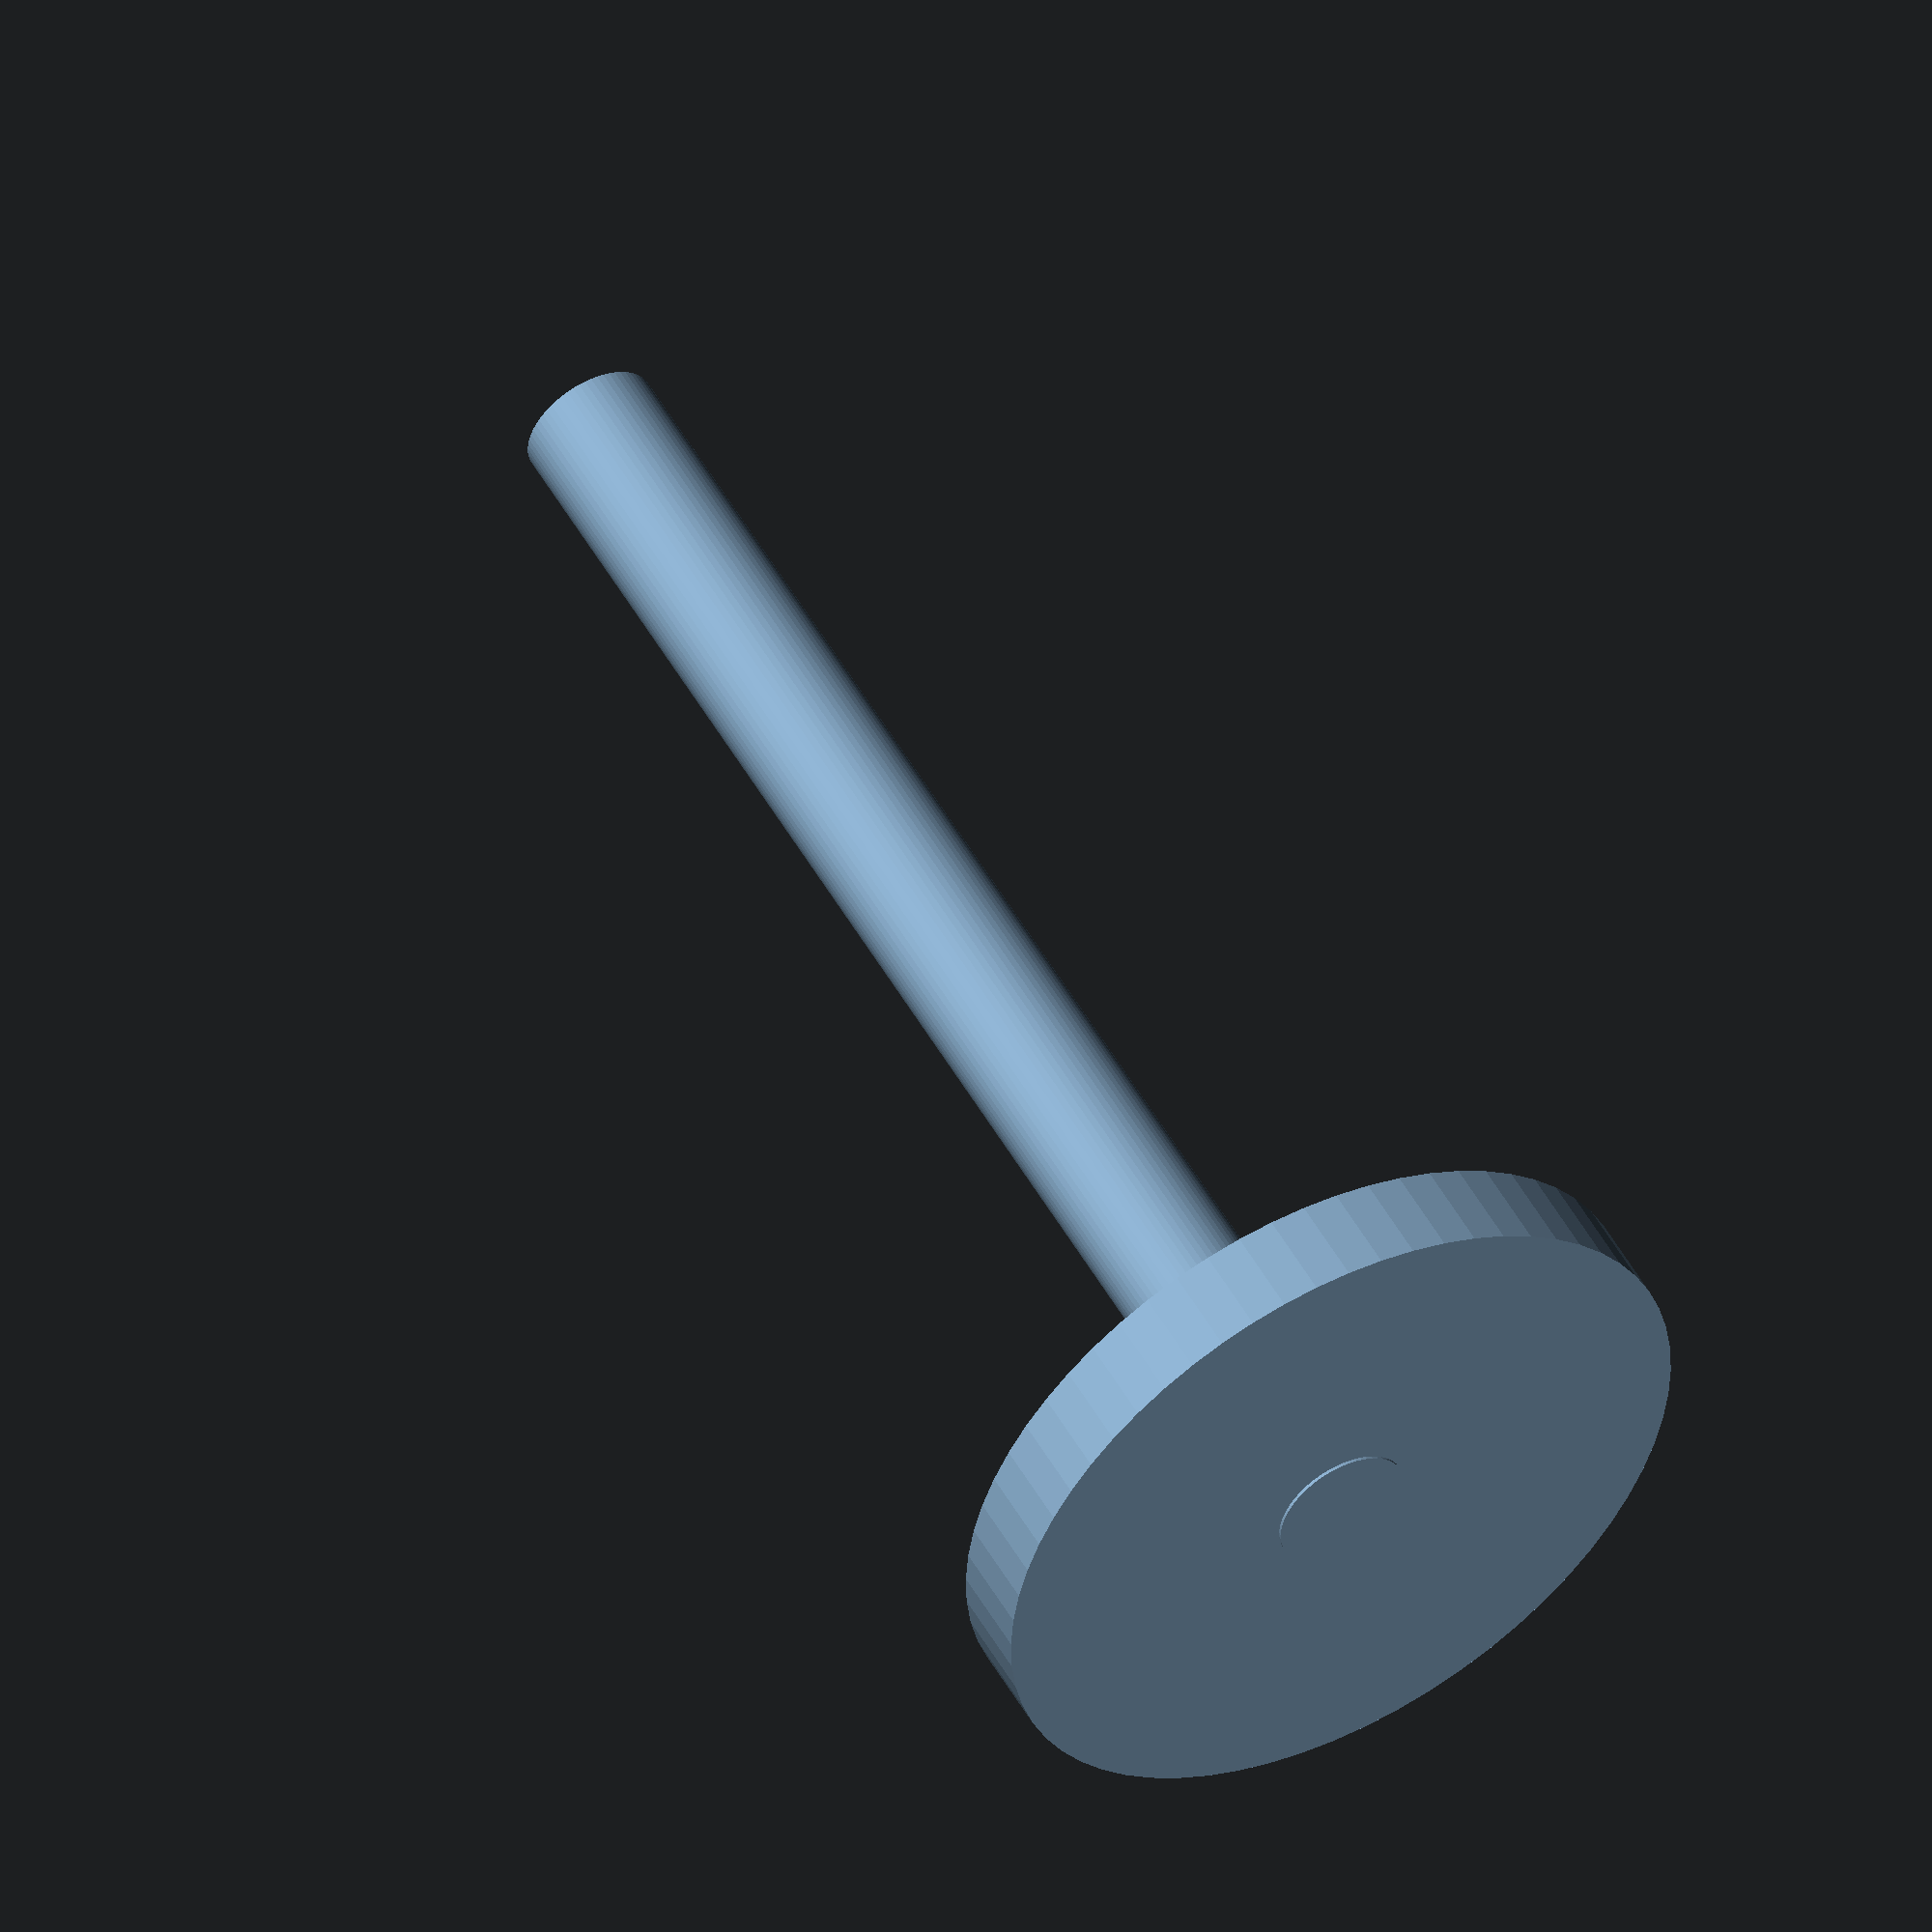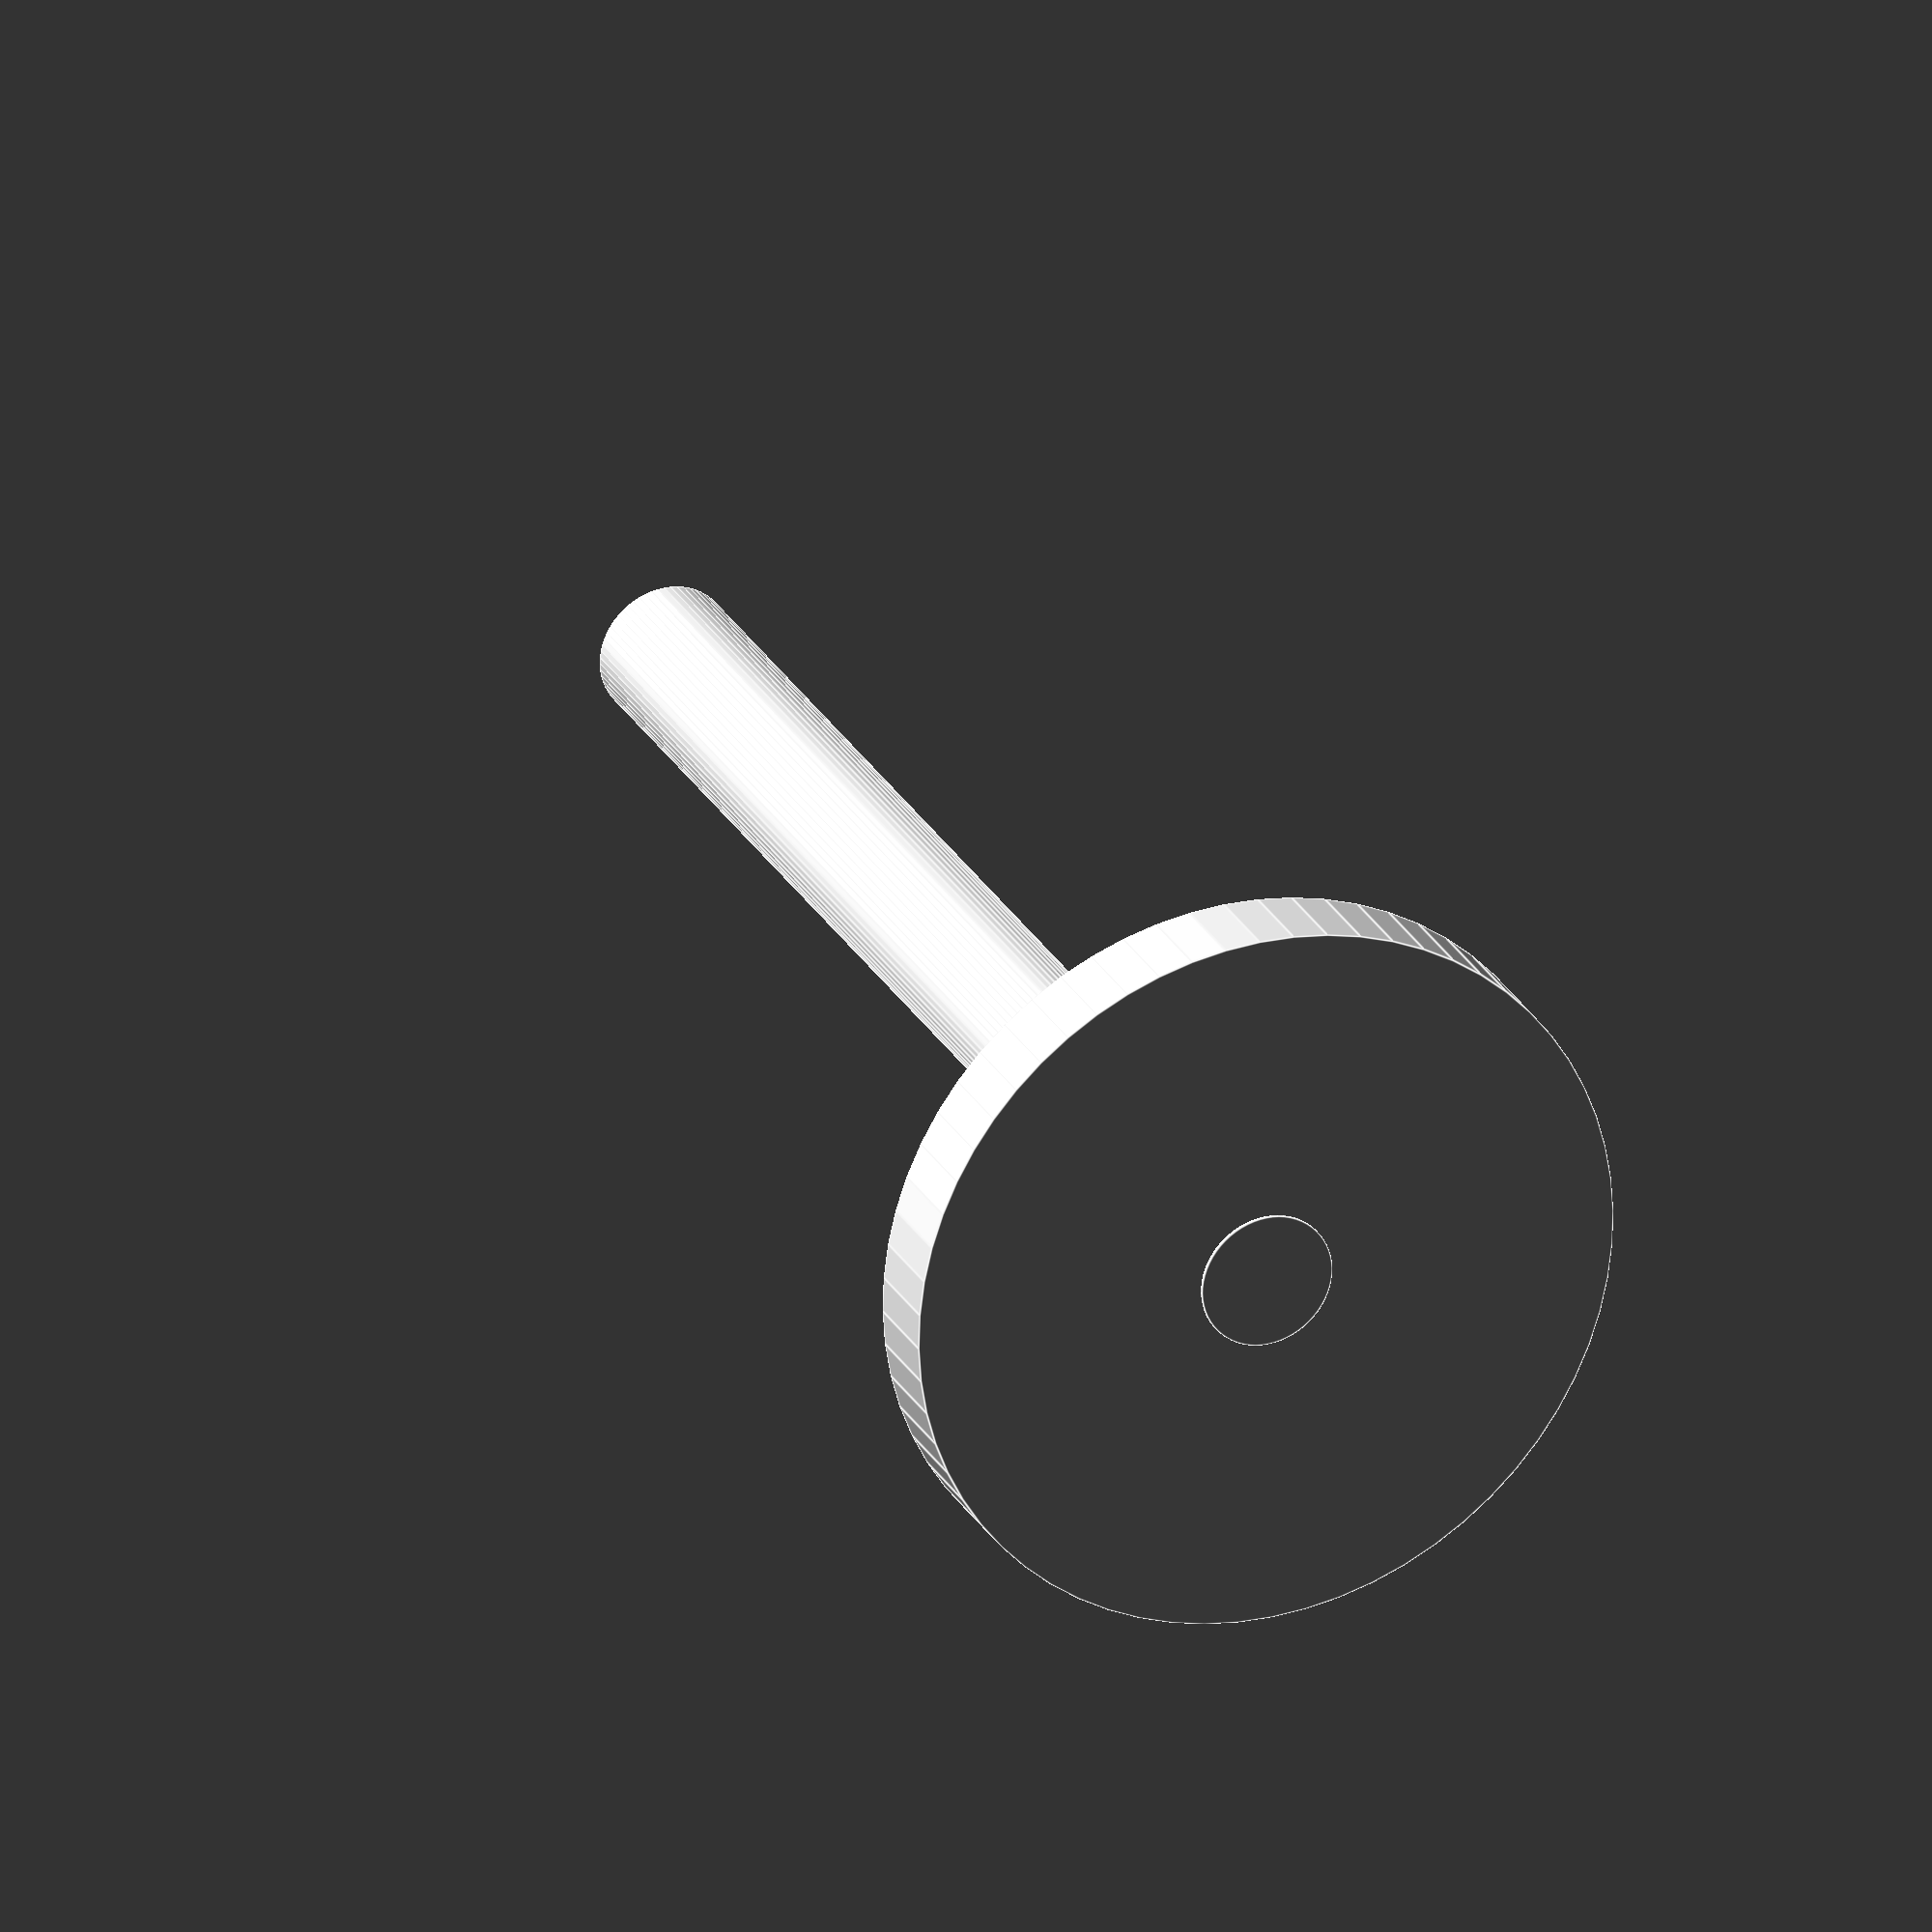
<openscad>
//CUSTOMIZER VARIABLES



//CUSTOMIZER VARIABLES END



union() {
        union() {
            cylinder(h = 3, r = 12, $fn = 64);
            translate([0,0,-0.1])
            cylinder(h = 50.0, d = 4.5, $fn = 64);

    }
    
    
    
}
</openscad>
<views>
elev=127.8 azim=313.6 roll=28.7 proj=o view=solid
elev=334.2 azim=304.8 roll=157.4 proj=o view=edges
</views>
